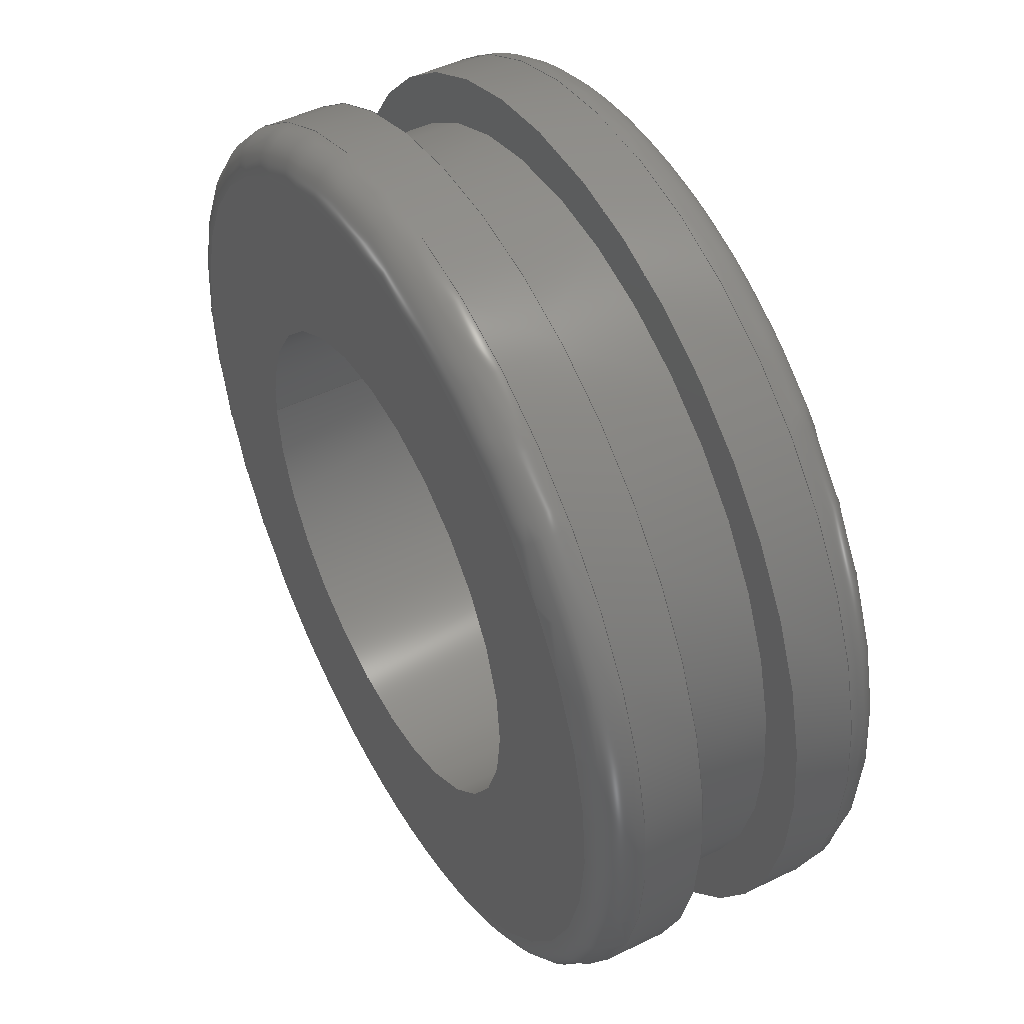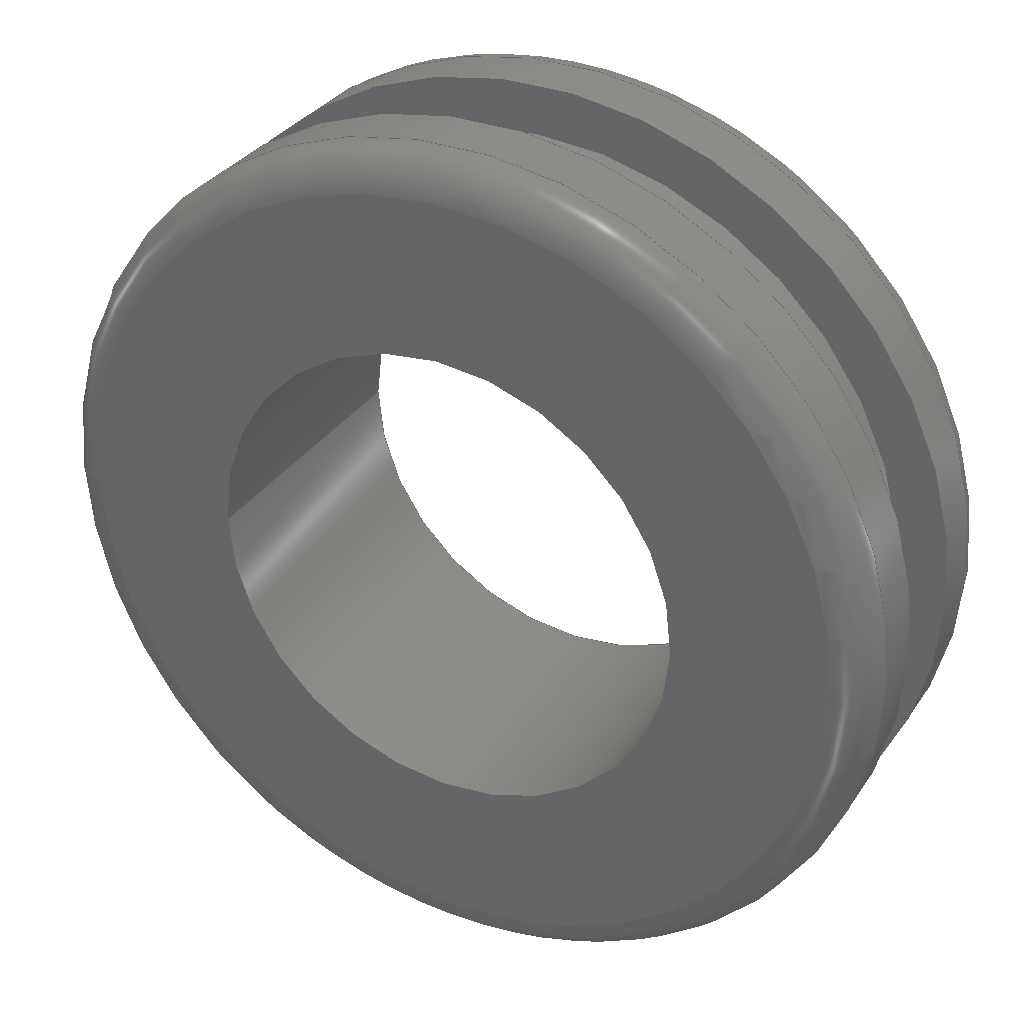
<metadata>
{"format":"step","ext":"stp","renderer":"f3d","projection":"perspective","resolution":1024,"background":"white","views":[{"elev":47.7,"azim":61.2,"up":"+Y"},{"elev":32.4,"azim":28.2,"up":"+Y"}]}
</metadata>
<code>
ISO-10303-21;
DATA;
#1=MECHANICAL_DESIGN_GEOMETRIC_PRESENTATION_REPRESENTATION('',(#4),#358);
#2=SHAPE_REPRESENTATION_RELATIONSHIP('SRR','None',#368,#3);
#3=ADVANCED_BREP_SHAPE_REPRESENTATION('',(#5),#357);
#4=STYLED_ITEM('',(#377),#5);
#5=MANIFOLD_SOLID_BREP('Body1',#182);
#6=FACE_BOUND('',#39,.T.);
#7=FACE_BOUND('',#42,.T.);
#8=FACE_BOUND('',#45,.T.);
#9=FACE_BOUND('',#48,.T.);
#10=PLANE('',#205);
#11=PLANE('',#214);
#12=PLANE('',#220);
#13=PLANE('',#226);
#14=LINE('',#311,#18);
#15=LINE('',#340,#19);
#16=LINE('',#351,#20);
#17=LINE('',#354,#21);
#18=VECTOR('',#244,0.5625);
#19=VECTOR('',#279,0.5625);
#20=VECTOR('',#292,0.5);
#21=VECTOR('',#297,0.3125);
#22=CYLINDRICAL_SURFACE('',#202,0.5625);
#23=CYLINDRICAL_SURFACE('',#217,0.5625);
#24=CYLINDRICAL_SURFACE('',#223,0.5);
#25=CYLINDRICAL_SURFACE('',#227,0.3125);
#26=FACE_OUTER_BOUND('',#36,.T.);
#27=FACE_OUTER_BOUND('',#37,.T.);
#28=FACE_OUTER_BOUND('',#38,.T.);
#29=FACE_OUTER_BOUND('',#40,.T.);
#30=FACE_OUTER_BOUND('',#41,.T.);
#31=FACE_OUTER_BOUND('',#43,.T.);
#32=FACE_OUTER_BOUND('',#44,.T.);
#33=FACE_OUTER_BOUND('',#46,.T.);
#34=FACE_OUTER_BOUND('',#47,.T.);
#35=FACE_OUTER_BOUND('',#49,.T.);
#36=EDGE_LOOP('',(#118,#119,#120,#121,#122,#123));
#37=EDGE_LOOP('',(#124,#125,#126,#127,#128,#129));
#38=EDGE_LOOP('',(#130,#131));
#39=EDGE_LOOP('',(#132,#133));
#40=EDGE_LOOP('',(#134,#135,#136,#137,#138,#139));
#41=EDGE_LOOP('',(#140,#141));
#42=EDGE_LOOP('',(#142,#143));
#43=EDGE_LOOP('',(#144,#145,#146,#147,#148,#149));
#44=EDGE_LOOP('',(#150,#151));
#45=EDGE_LOOP('',(#152,#153));
#46=EDGE_LOOP('',(#154,#155,#156,#157,#158,#159));
#47=EDGE_LOOP('',(#160,#161));
#48=EDGE_LOOP('',(#162,#163));
#49=EDGE_LOOP('',(#164,#165,#166,#167,#168,#169));
#50=CIRCLE('',#197,0.5125);
#51=CIRCLE('',#198,0.05);
#52=CIRCLE('',#199,0.5625);
#53=CIRCLE('',#200,0.5625);
#54=CIRCLE('',#201,0.5125);
#55=CIRCLE('',#203,0.5625);
#56=CIRCLE('',#204,0.5625);
#57=CIRCLE('',#206,0.3125);
#58=CIRCLE('',#207,0.3125);
#59=CIRCLE('',#209,0.5625);
#60=CIRCLE('',#210,0.05);
#61=CIRCLE('',#211,0.5125);
#62=CIRCLE('',#212,0.5125);
#63=CIRCLE('',#213,0.5625);
#64=CIRCLE('',#215,0.3125);
#65=CIRCLE('',#216,0.3125);
#66=CIRCLE('',#218,0.5625);
#67=CIRCLE('',#219,0.5625);
#68=CIRCLE('',#221,0.5);
#69=CIRCLE('',#222,0.5);
#70=CIRCLE('',#224,0.5);
#71=CIRCLE('',#225,0.5);
#72=VERTEX_POINT('',#300);
#73=VERTEX_POINT('',#301);
#74=VERTEX_POINT('',#303);
#75=VERTEX_POINT('',#305);
#76=VERTEX_POINT('',#310);
#77=VERTEX_POINT('',#312);
#78=VERTEX_POINT('',#316);
#79=VERTEX_POINT('',#317);
#80=VERTEX_POINT('',#321);
#81=VERTEX_POINT('',#322);
#82=VERTEX_POINT('',#324);
#83=VERTEX_POINT('',#326);
#84=VERTEX_POINT('',#331);
#85=VERTEX_POINT('',#332);
#86=VERTEX_POINT('',#336);
#87=VERTEX_POINT('',#337);
#88=VERTEX_POINT('',#342);
#89=VERTEX_POINT('',#343);
#90=VERTEX_POINT('',#347);
#91=VERTEX_POINT('',#348);
#92=EDGE_CURVE('',#72,#73,#50,.T.);
#93=EDGE_CURVE('',#73,#74,#51,.T.);
#94=EDGE_CURVE('',#74,#75,#52,.T.);
#95=EDGE_CURVE('',#75,#74,#53,.T.);
#96=EDGE_CURVE('',#73,#72,#54,.T.);
#97=EDGE_CURVE('',#74,#76,#14,.T.);
#98=EDGE_CURVE('',#76,#77,#55,.T.);
#99=EDGE_CURVE('',#77,#76,#56,.T.);
#100=EDGE_CURVE('',#78,#79,#57,.T.);
#101=EDGE_CURVE('',#79,#78,#58,.T.);
#102=EDGE_CURVE('',#80,#81,#59,.T.);
#103=EDGE_CURVE('',#81,#82,#60,.T.);
#104=EDGE_CURVE('',#82,#83,#61,.T.);
#105=EDGE_CURVE('',#83,#82,#62,.T.);
#106=EDGE_CURVE('',#81,#80,#63,.T.);
#107=EDGE_CURVE('',#84,#85,#64,.T.);
#108=EDGE_CURVE('',#85,#84,#65,.T.);
#109=EDGE_CURVE('',#86,#87,#66,.T.);
#110=EDGE_CURVE('',#87,#86,#67,.T.);
#111=EDGE_CURVE('',#87,#81,#15,.T.);
#112=EDGE_CURVE('',#88,#89,#68,.T.);
#113=EDGE_CURVE('',#89,#88,#69,.T.);
#114=EDGE_CURVE('',#90,#91,#70,.T.);
#115=EDGE_CURVE('',#91,#90,#71,.T.);
#116=EDGE_CURVE('',#91,#89,#16,.T.);
#117=EDGE_CURVE('',#79,#85,#17,.T.);
#118=ORIENTED_EDGE('',*,*,#92,.T.);
#119=ORIENTED_EDGE('',*,*,#93,.T.);
#120=ORIENTED_EDGE('',*,*,#94,.T.);
#121=ORIENTED_EDGE('',*,*,#95,.T.);
#122=ORIENTED_EDGE('',*,*,#93,.F.);
#123=ORIENTED_EDGE('',*,*,#96,.T.);
#124=ORIENTED_EDGE('',*,*,#95,.F.);
#125=ORIENTED_EDGE('',*,*,#94,.F.);
#126=ORIENTED_EDGE('',*,*,#97,.T.);
#127=ORIENTED_EDGE('',*,*,#98,.T.);
#128=ORIENTED_EDGE('',*,*,#99,.T.);
#129=ORIENTED_EDGE('',*,*,#97,.F.);
#130=ORIENTED_EDGE('',*,*,#92,.F.);
#131=ORIENTED_EDGE('',*,*,#96,.F.);
#132=ORIENTED_EDGE('',*,*,#100,.F.);
#133=ORIENTED_EDGE('',*,*,#101,.F.);
#134=ORIENTED_EDGE('',*,*,#102,.T.);
#135=ORIENTED_EDGE('',*,*,#103,.T.);
#136=ORIENTED_EDGE('',*,*,#104,.T.);
#137=ORIENTED_EDGE('',*,*,#105,.T.);
#138=ORIENTED_EDGE('',*,*,#103,.F.);
#139=ORIENTED_EDGE('',*,*,#106,.T.);
#140=ORIENTED_EDGE('',*,*,#105,.F.);
#141=ORIENTED_EDGE('',*,*,#104,.F.);
#142=ORIENTED_EDGE('',*,*,#107,.T.);
#143=ORIENTED_EDGE('',*,*,#108,.T.);
#144=ORIENTED_EDGE('',*,*,#109,.F.);
#145=ORIENTED_EDGE('',*,*,#110,.F.);
#146=ORIENTED_EDGE('',*,*,#111,.T.);
#147=ORIENTED_EDGE('',*,*,#102,.F.);
#148=ORIENTED_EDGE('',*,*,#106,.F.);
#149=ORIENTED_EDGE('',*,*,#111,.F.);
#150=ORIENTED_EDGE('',*,*,#109,.T.);
#151=ORIENTED_EDGE('',*,*,#110,.T.);
#152=ORIENTED_EDGE('',*,*,#112,.F.);
#153=ORIENTED_EDGE('',*,*,#113,.F.);
#154=ORIENTED_EDGE('',*,*,#114,.F.);
#155=ORIENTED_EDGE('',*,*,#115,.F.);
#156=ORIENTED_EDGE('',*,*,#116,.T.);
#157=ORIENTED_EDGE('',*,*,#113,.T.);
#158=ORIENTED_EDGE('',*,*,#112,.T.);
#159=ORIENTED_EDGE('',*,*,#116,.F.);
#160=ORIENTED_EDGE('',*,*,#99,.F.);
#161=ORIENTED_EDGE('',*,*,#98,.F.);
#162=ORIENTED_EDGE('',*,*,#114,.T.);
#163=ORIENTED_EDGE('',*,*,#115,.T.);
#164=ORIENTED_EDGE('',*,*,#100,.T.);
#165=ORIENTED_EDGE('',*,*,#117,.T.);
#166=ORIENTED_EDGE('',*,*,#107,.F.);
#167=ORIENTED_EDGE('',*,*,#108,.F.);
#168=ORIENTED_EDGE('',*,*,#117,.F.);
#169=ORIENTED_EDGE('',*,*,#101,.T.);
#170=TOROIDAL_SURFACE('',#196,0.5125,0.05);
#171=TOROIDAL_SURFACE('',#208,0.5125,0.05);
#172=ADVANCED_FACE('',(#26),#170,.T.);
#173=ADVANCED_FACE('',(#27),#22,.T.);
#174=ADVANCED_FACE('',(#28,#6),#10,.T.);
#175=ADVANCED_FACE('',(#29),#171,.T.);
#176=ADVANCED_FACE('',(#30,#7),#11,.T.);
#177=ADVANCED_FACE('',(#31),#23,.T.);
#178=ADVANCED_FACE('',(#32,#8),#12,.T.);
#179=ADVANCED_FACE('',(#33),#24,.T.);
#180=ADVANCED_FACE('',(#34,#9),#13,.T.);
#181=ADVANCED_FACE('',(#35),#25,.F.);
#182=CLOSED_SHELL('',(#172,#173,#174,#175,#176,#177,#178,#179,#180,#181));
#183=DERIVED_UNIT_ELEMENT(#185,1);
#184=DERIVED_UNIT_ELEMENT(#362,3);
#185=(
MASS_UNIT()
NAMED_UNIT(*)
SI_UNIT(.KILO.,.GRAM.)
);
#186=DERIVED_UNIT((#183,#184));
#187=MEASURE_REPRESENTATION_ITEM('density measure',
POSITIVE_RATIO_MEASURE(7850),#186);
#188=PROPERTY_DEFINITION_REPRESENTATION(#193,#190);
#189=PROPERTY_DEFINITION_REPRESENTATION(#194,#191);
#190=REPRESENTATION('material name',(#192),#357);
#191=REPRESENTATION('density',(#187),#357);
#192=DESCRIPTIVE_REPRESENTATION_ITEM('Steel','Steel');
#193=PROPERTY_DEFINITION('material property','material name',#370);
#194=PROPERTY_DEFINITION('material property','density of part',#370);
#195=AXIS2_PLACEMENT_3D('placement',#298,#228,#229);
#196=AXIS2_PLACEMENT_3D('',#299,#230,#231);
#197=AXIS2_PLACEMENT_3D('',#302,#232,#233);
#198=AXIS2_PLACEMENT_3D('',#304,#234,#235);
#199=AXIS2_PLACEMENT_3D('',#306,#236,#237);
#200=AXIS2_PLACEMENT_3D('',#307,#238,#239);
#201=AXIS2_PLACEMENT_3D('',#308,#240,#241);
#202=AXIS2_PLACEMENT_3D('',#309,#242,#243);
#203=AXIS2_PLACEMENT_3D('',#313,#245,#246);
#204=AXIS2_PLACEMENT_3D('',#314,#247,#248);
#205=AXIS2_PLACEMENT_3D('',#315,#249,#250);
#206=AXIS2_PLACEMENT_3D('',#318,#251,#252);
#207=AXIS2_PLACEMENT_3D('',#319,#253,#254);
#208=AXIS2_PLACEMENT_3D('',#320,#255,#256);
#209=AXIS2_PLACEMENT_3D('',#323,#257,#258);
#210=AXIS2_PLACEMENT_3D('',#325,#259,#260);
#211=AXIS2_PLACEMENT_3D('',#327,#261,#262);
#212=AXIS2_PLACEMENT_3D('',#328,#263,#264);
#213=AXIS2_PLACEMENT_3D('',#329,#265,#266);
#214=AXIS2_PLACEMENT_3D('',#330,#267,#268);
#215=AXIS2_PLACEMENT_3D('',#333,#269,#270);
#216=AXIS2_PLACEMENT_3D('',#334,#271,#272);
#217=AXIS2_PLACEMENT_3D('',#335,#273,#274);
#218=AXIS2_PLACEMENT_3D('',#338,#275,#276);
#219=AXIS2_PLACEMENT_3D('',#339,#277,#278);
#220=AXIS2_PLACEMENT_3D('',#341,#280,#281);
#221=AXIS2_PLACEMENT_3D('',#344,#282,#283);
#222=AXIS2_PLACEMENT_3D('',#345,#284,#285);
#223=AXIS2_PLACEMENT_3D('',#346,#286,#287);
#224=AXIS2_PLACEMENT_3D('',#349,#288,#289);
#225=AXIS2_PLACEMENT_3D('',#350,#290,#291);
#226=AXIS2_PLACEMENT_3D('',#352,#293,#294);
#227=AXIS2_PLACEMENT_3D('',#353,#295,#296);
#228=DIRECTION('axis',(0,0,1));
#229=DIRECTION('refdir',(1,0,0));
#230=DIRECTION('center_axis',(-1.623e-15,0,1));
#231=DIRECTION('ref_axis',(1,0,1.628e-15));
#232=DIRECTION('center_axis',(1.623e-15,0,-1));
#233=DIRECTION('ref_axis',(-1,1.225e-16,-1.623e-15));
#234=DIRECTION('center_axis',(1.225e-16,-1,1.988e-31));
#235=DIRECTION('ref_axis',(-1,-1.225e-16,-1.632e-15));
#236=DIRECTION('center_axis',(-1.623e-15,0,1));
#237=DIRECTION('ref_axis',(-1,1.225e-16,-1.632e-15));
#238=DIRECTION('center_axis',(-1.623e-15,0,1));
#239=DIRECTION('ref_axis',(-1,1.225e-16,-1.632e-15));
#240=DIRECTION('center_axis',(1.623e-15,0,-1));
#241=DIRECTION('ref_axis',(-1,1.225e-16,-1.623e-15));
#242=DIRECTION('center_axis',(-1.623e-15,0,1));
#243=DIRECTION('ref_axis',(1,0,1.632e-15));
#244=DIRECTION('',(1.623e-15,0,-1));
#245=DIRECTION('center_axis',(-1.623e-15,0,1));
#246=DIRECTION('ref_axis',(1,0,1.623e-15));
#247=DIRECTION('center_axis',(-1.623e-15,0,1));
#248=DIRECTION('ref_axis',(1,0,1.623e-15));
#249=DIRECTION('center_axis',(-1.623e-15,0,1));
#250=DIRECTION('ref_axis',(1,0,1.623e-15));
#251=DIRECTION('center_axis',(-1.623e-15,0,1));
#252=DIRECTION('ref_axis',(1,0,1.623e-15));
#253=DIRECTION('center_axis',(-1.623e-15,0,1));
#254=DIRECTION('ref_axis',(1,0,1.623e-15));
#255=DIRECTION('center_axis',(-1.623e-15,0,1));
#256=DIRECTION('ref_axis',(1,0,1.628e-15));
#257=DIRECTION('center_axis',(1.623e-15,0,-1));
#258=DIRECTION('ref_axis',(-1,1.225e-16,-1.632e-15));
#259=DIRECTION('center_axis',(1.225e-16,-1,1.988e-31));
#260=DIRECTION('ref_axis',(-1,-1.225e-16,-1.632e-15));
#261=DIRECTION('center_axis',(-1.623e-15,0,1));
#262=DIRECTION('ref_axis',(-1,1.225e-16,-1.623e-15));
#263=DIRECTION('center_axis',(-1.623e-15,0,1));
#264=DIRECTION('ref_axis',(-1,1.225e-16,-1.623e-15));
#265=DIRECTION('center_axis',(1.623e-15,0,-1));
#266=DIRECTION('ref_axis',(-1,1.225e-16,-1.632e-15));
#267=DIRECTION('center_axis',(1.623e-15,0,-1));
#268=DIRECTION('ref_axis',(-1,0,-1.623e-15));
#269=DIRECTION('center_axis',(-1.623e-15,0,1));
#270=DIRECTION('ref_axis',(1,0,1.623e-15));
#271=DIRECTION('center_axis',(-1.623e-15,0,1));
#272=DIRECTION('ref_axis',(1,0,1.623e-15));
#273=DIRECTION('center_axis',(-1.623e-15,0,1));
#274=DIRECTION('ref_axis',(1,0,1.632e-15));
#275=DIRECTION('center_axis',(-1.623e-15,0,1));
#276=DIRECTION('ref_axis',(1,0,1.623e-15));
#277=DIRECTION('center_axis',(-1.623e-15,0,1));
#278=DIRECTION('ref_axis',(1,0,1.623e-15));
#279=DIRECTION('',(1.623e-15,0,-1));
#280=DIRECTION('center_axis',(-1.623e-15,0,1));
#281=DIRECTION('ref_axis',(1,0,1.623e-15));
#282=DIRECTION('center_axis',(-1.623e-15,0,1));
#283=DIRECTION('ref_axis',(1,0,1.623e-15));
#284=DIRECTION('center_axis',(-1.623e-15,0,1));
#285=DIRECTION('ref_axis',(1,0,1.623e-15));
#286=DIRECTION('center_axis',(-1.623e-15,0,1));
#287=DIRECTION('ref_axis',(1,0,1.632e-15));
#288=DIRECTION('center_axis',(-1.623e-15,0,1));
#289=DIRECTION('ref_axis',(1,0,1.623e-15));
#290=DIRECTION('center_axis',(-1.623e-15,0,1));
#291=DIRECTION('ref_axis',(1,0,1.623e-15));
#292=DIRECTION('',(1.623e-15,0,-1));
#293=DIRECTION('center_axis',(1.623e-15,0,-1));
#294=DIRECTION('ref_axis',(-1,0,-1.623e-15));
#295=DIRECTION('center_axis',(-1.623e-15,0,1));
#296=DIRECTION('ref_axis',(1,0,1.632e-15));
#297=DIRECTION('',(1.623e-15,0,-1));
#298=CARTESIAN_POINT('',(0,0,0));
#299=CARTESIAN_POINT('Origin',(-5.659e-16,0,0.1375));
#300=CARTESIAN_POINT('',(0.5125,-1.255e-16,0.1875));
#301=CARTESIAN_POINT('',(-0.5125,-6.276e-17,0.1875));
#302=CARTESIAN_POINT('Origin',(-6.471e-16,0,0.1875));
#303=CARTESIAN_POINT('',(-0.5625,-6.889e-17,0.1375));
#304=CARTESIAN_POINT('Origin',(-0.5125,-6.276e-17,
0.1375));
#305=CARTESIAN_POINT('',(0.5625,0,0.1375));
#306=CARTESIAN_POINT('Origin',(-5.659e-16,0,0.1375));
#307=CARTESIAN_POINT('Origin',(-5.659e-16,0,0.1375));
#308=CARTESIAN_POINT('Origin',(-6.471e-16,0,0.1875));
#309=CARTESIAN_POINT('Origin',(-5.456e-16,0,0.125));
#310=CARTESIAN_POINT('',(-0.5625,-6.889e-17,0.0625));
#311=CARTESIAN_POINT('',(-0.5625,-6.889e-17,0.125));
#312=CARTESIAN_POINT('',(0.5625,0,0.0625));
#313=CARTESIAN_POINT('Origin',(-4.441e-16,0,0.0625));
#314=CARTESIAN_POINT('Origin',(-4.441e-16,0,0.0625));
#315=CARTESIAN_POINT('Origin',(0.3125,0,0.1875));
#316=CARTESIAN_POINT('',(0.3125,0,0.1875));
#317=CARTESIAN_POINT('',(-0.3125,-3.827e-17,0.1875));
#318=CARTESIAN_POINT('Origin',(-6.471e-16,0,0.1875));
#319=CARTESIAN_POINT('Origin',(-6.471e-16,0,0.1875));
#320=CARTESIAN_POINT('Origin',(-1.194e-16,0,-0.1375));
#321=CARTESIAN_POINT('',(0.5625,-1.378e-16,-0.1375));
#322=CARTESIAN_POINT('',(-0.5625,-6.889e-17,-0.1375));
#323=CARTESIAN_POINT('Origin',(-1.194e-16,0,-0.1375));
#324=CARTESIAN_POINT('',(-0.5125,-6.276e-17,-0.1875));
#325=CARTESIAN_POINT('Origin',(-0.5125,-6.276e-17,-0.1375));
#326=CARTESIAN_POINT('',(0.5125,0,-0.1875));
#327=CARTESIAN_POINT('Origin',(-3.826e-17,0,-0.1875));
#328=CARTESIAN_POINT('Origin',(-3.826e-17,0,-0.1875));
#329=CARTESIAN_POINT('Origin',(-1.194e-16,0,-0.1375));
#330=CARTESIAN_POINT('Origin',(0.5625,0,-0.1875));
#331=CARTESIAN_POINT('',(0.3125,0,-0.1875));
#332=CARTESIAN_POINT('',(-0.3125,-3.827e-17,-0.1875));
#333=CARTESIAN_POINT('Origin',(-3.826e-17,0,-0.1875));
#334=CARTESIAN_POINT('Origin',(-3.826e-17,0,-0.1875));
#335=CARTESIAN_POINT('Origin',(-1.397e-16,0,-0.125));
#336=CARTESIAN_POINT('',(0.5625,0,-0.0625));
#337=CARTESIAN_POINT('',(-0.5625,-6.889e-17,-0.0625));
#338=CARTESIAN_POINT('Origin',(-2.412e-16,0,-0.0625));
#339=CARTESIAN_POINT('Origin',(-2.412e-16,0,-0.0625));
#340=CARTESIAN_POINT('',(-0.5625,-6.889e-17,-0.125));
#341=CARTESIAN_POINT('Origin',(0.5,0,-0.0625));
#342=CARTESIAN_POINT('',(0.5,0,-0.0625));
#343=CARTESIAN_POINT('',(-0.5,-6.123e-17,-0.0625));
#344=CARTESIAN_POINT('Origin',(-2.412e-16,0,-0.0625));
#345=CARTESIAN_POINT('Origin',(-2.412e-16,0,-0.0625));
#346=CARTESIAN_POINT('Origin',(-3.427e-16,0,-2.273e-15));
#347=CARTESIAN_POINT('',(0.5,0,0.0625));
#348=CARTESIAN_POINT('',(-0.5,-6.123e-17,0.0625));
#349=CARTESIAN_POINT('Origin',(-4.441e-16,0,0.0625));
#350=CARTESIAN_POINT('Origin',(-4.441e-16,0,0.0625));
#351=CARTESIAN_POINT('',(-0.5,-6.123e-17,-3.089e-15));
#352=CARTESIAN_POINT('Origin',(0.5625,0,0.0625));
#353=CARTESIAN_POINT('Origin',(-3.427e-16,0,-8.305e-16));
#354=CARTESIAN_POINT('',(-0.3125,-3.827e-17,-1.34e-15));
#355=UNCERTAINTY_MEASURE_WITH_UNIT(LENGTH_MEASURE(0.0003937),
#360,'DISTANCE_ACCURACY_VALUE',
'Maximum model space distance between geometric entities at asserted c
onnectivities');
#356=UNCERTAINTY_MEASURE_WITH_UNIT(LENGTH_MEASURE(0.0003937),
#360,'DISTANCE_ACCURACY_VALUE',
'Maximum model space distance between geometric entities at asserted c
onnectivities');
#357=(
GEOMETRIC_REPRESENTATION_CONTEXT(3)
GLOBAL_UNCERTAINTY_ASSIGNED_CONTEXT((#355))
GLOBAL_UNIT_ASSIGNED_CONTEXT((#360,#365,#364))
REPRESENTATION_CONTEXT('','3D')
);
#358=(
GEOMETRIC_REPRESENTATION_CONTEXT(3)
GLOBAL_UNCERTAINTY_ASSIGNED_CONTEXT((#356))
GLOBAL_UNIT_ASSIGNED_CONTEXT((#360,#365,#364))
REPRESENTATION_CONTEXT('','3D')
);
#359=DIMENSIONAL_EXPONENTS(1,0,0,0,0,0,0);
#360=(
CONVERSION_BASED_UNIT('inch',#363)
LENGTH_UNIT()
NAMED_UNIT(#359)
);
#361=(
LENGTH_UNIT()
NAMED_UNIT(*)
SI_UNIT(.MILLI.,.METRE.)
);
#362=(
LENGTH_UNIT()
NAMED_UNIT(*)
SI_UNIT($,.METRE.)
);
#363=LENGTH_MEASURE_WITH_UNIT(LENGTH_MEASURE(25.4),#361);
#364=(
NAMED_UNIT(*)
SI_UNIT($,.STERADIAN.)
SOLID_ANGLE_UNIT()
);
#365=(
NAMED_UNIT(*)
PLANE_ANGLE_UNIT()
SI_UNIT($,.RADIAN.)
);
#366=SHAPE_DEFINITION_REPRESENTATION(#367,#368);
#367=PRODUCT_DEFINITION_SHAPE('',$,#370);
#368=SHAPE_REPRESENTATION('',(#195),#357);
#369=PRODUCT_DEFINITION_CONTEXT('part definition',#374,'design');
#370=PRODUCT_DEFINITION('(Unsaved)','(Unsaved)',#371,#369);
#371=PRODUCT_DEFINITION_FORMATION('',$,#376);
#372=PRODUCT_RELATED_PRODUCT_CATEGORY('(Unsaved)','(Unsaved)',(#376));
#373=APPLICATION_PROTOCOL_DEFINITION('international standard',
'automotive_design',2009,#374);
#374=APPLICATION_CONTEXT(
'Core Data for Automotive Mechanical Design Process');
#375=PRODUCT_CONTEXT('part definition',#374,'mechanical');
#376=PRODUCT('(Unsaved)','(Unsaved)',$,(#375));
#377=PRESENTATION_STYLE_ASSIGNMENT((#378));
#378=SURFACE_STYLE_USAGE(.BOTH.,#379);
#379=SURFACE_SIDE_STYLE('',(#380));
#380=SURFACE_STYLE_FILL_AREA(#381);
#381=FILL_AREA_STYLE('Steel - Satin',(#382));
#382=FILL_AREA_STYLE_COLOUR('Steel - Satin',#383);
#383=COLOUR_RGB('Steel - Satin',0.6275,0.6275,0.6275);
ENDSEC;
END-ISO-10303-21;

</code>
